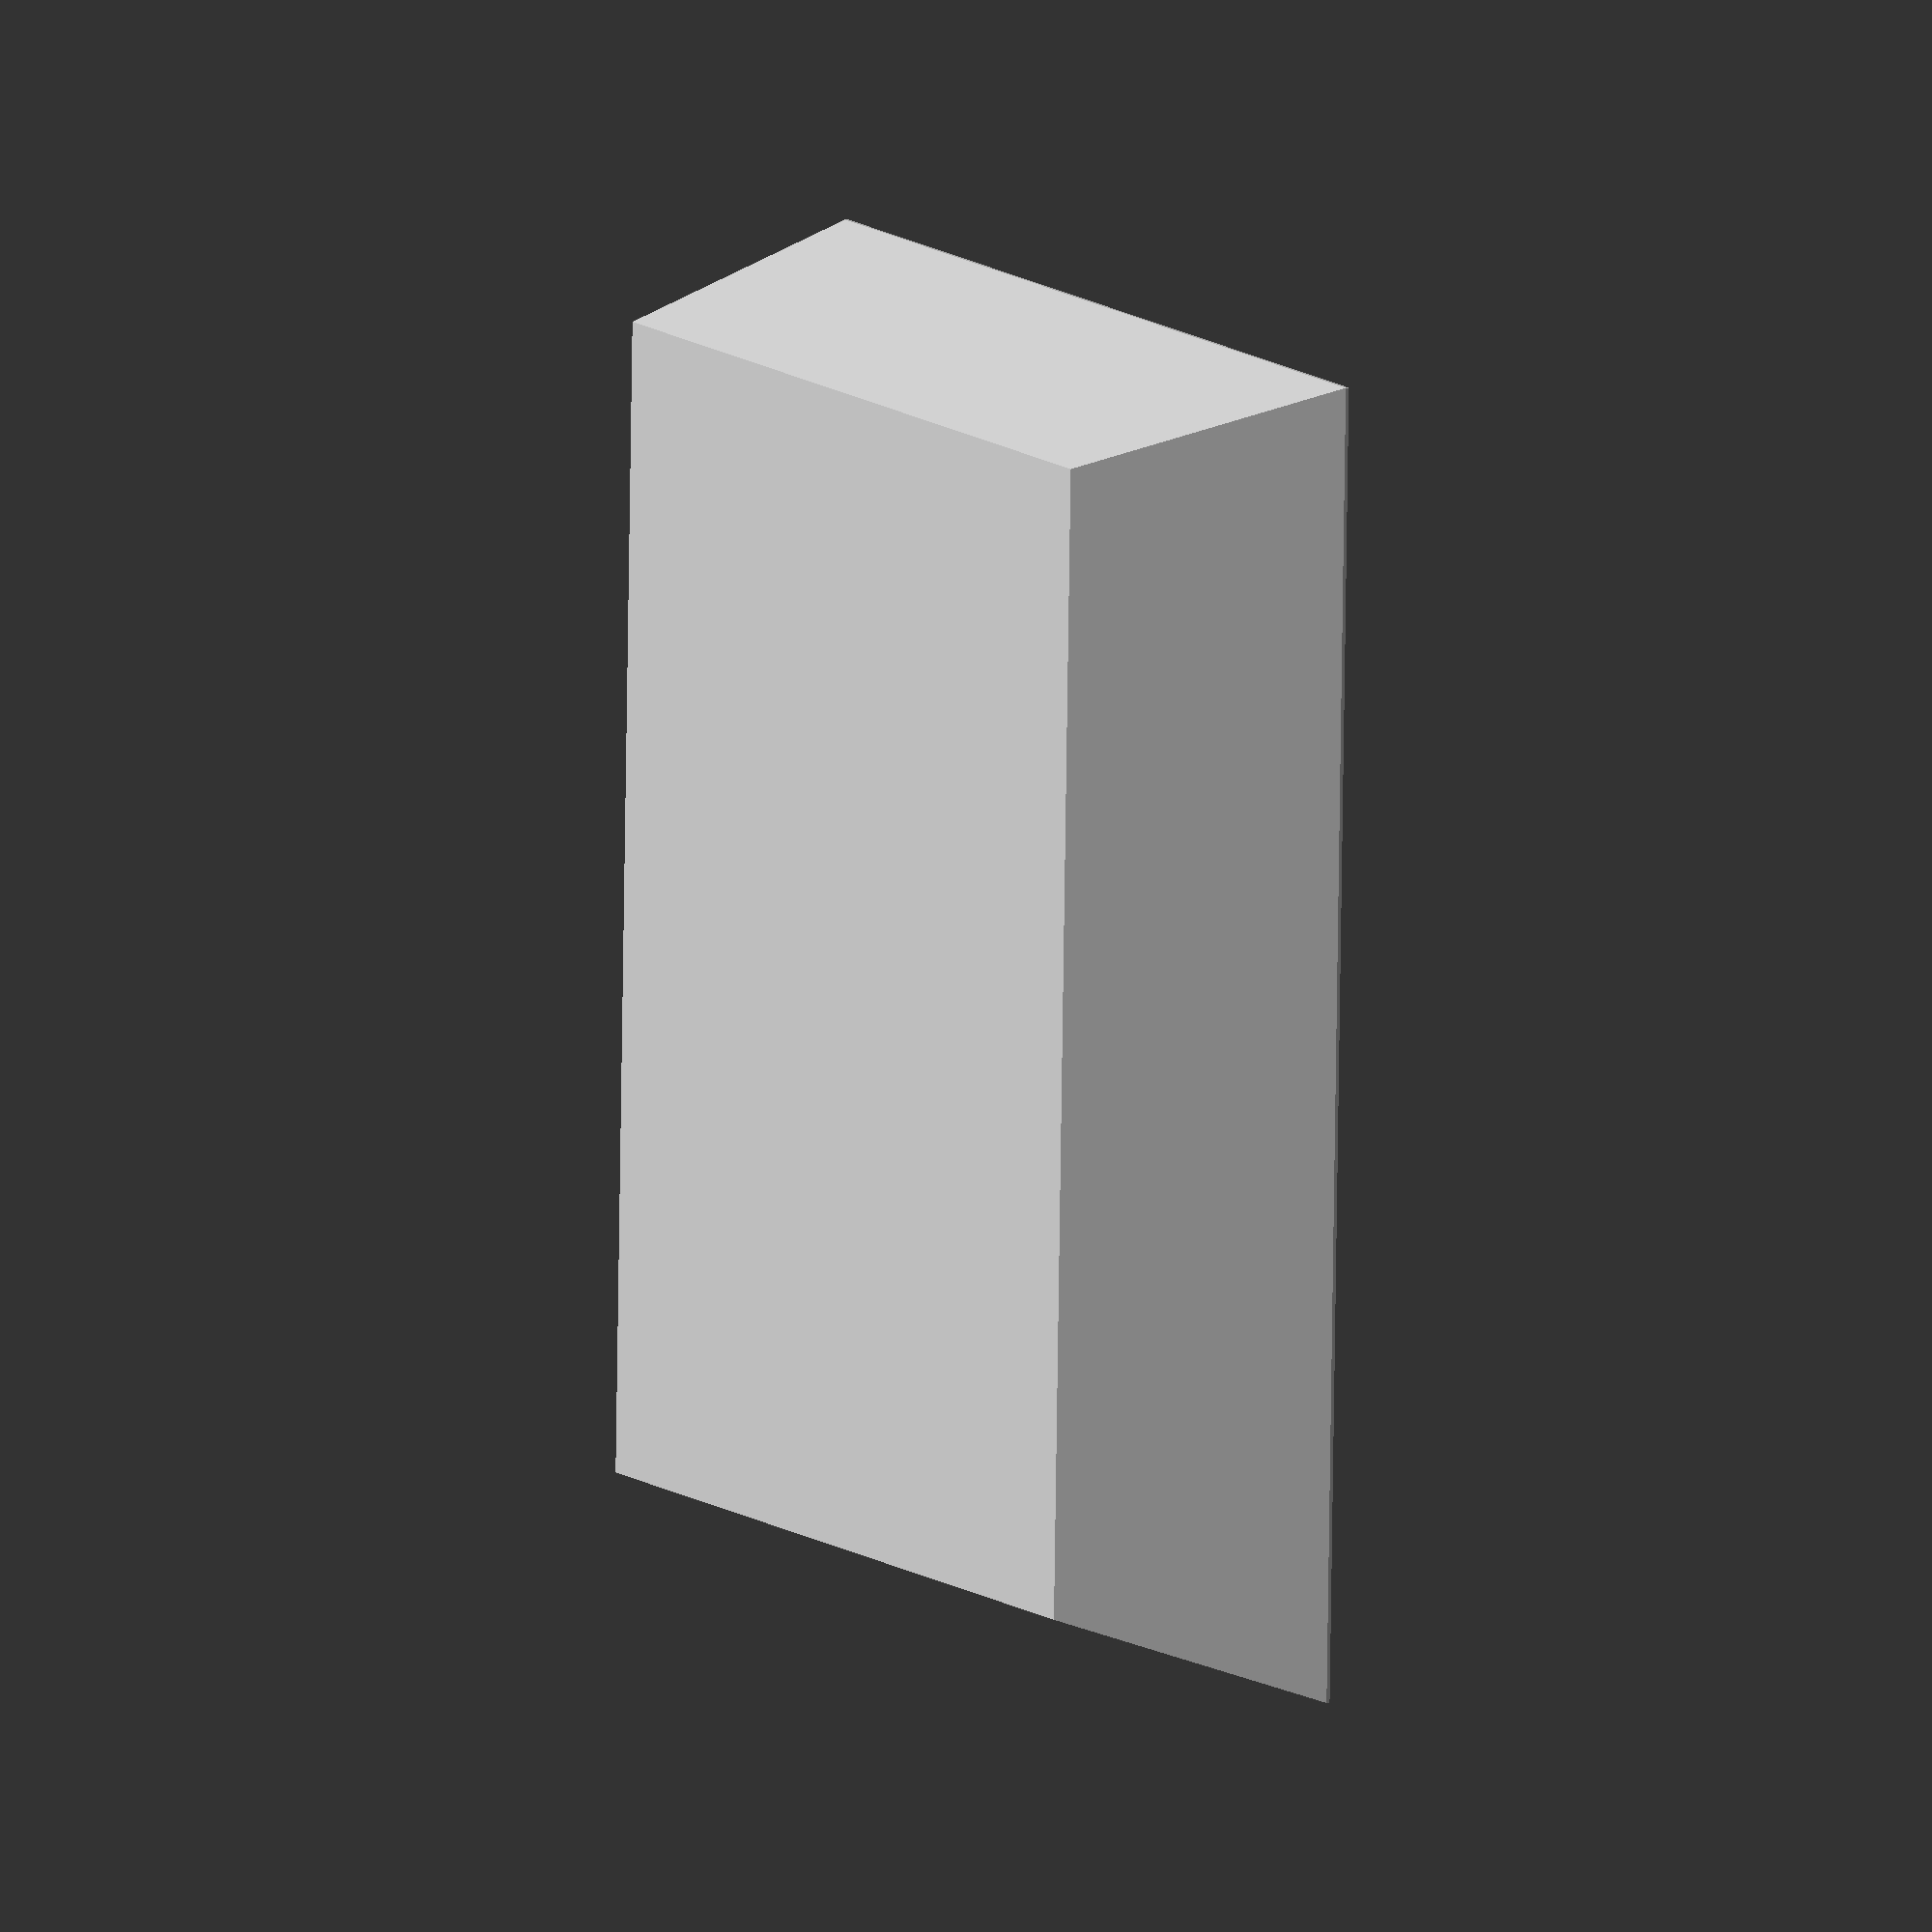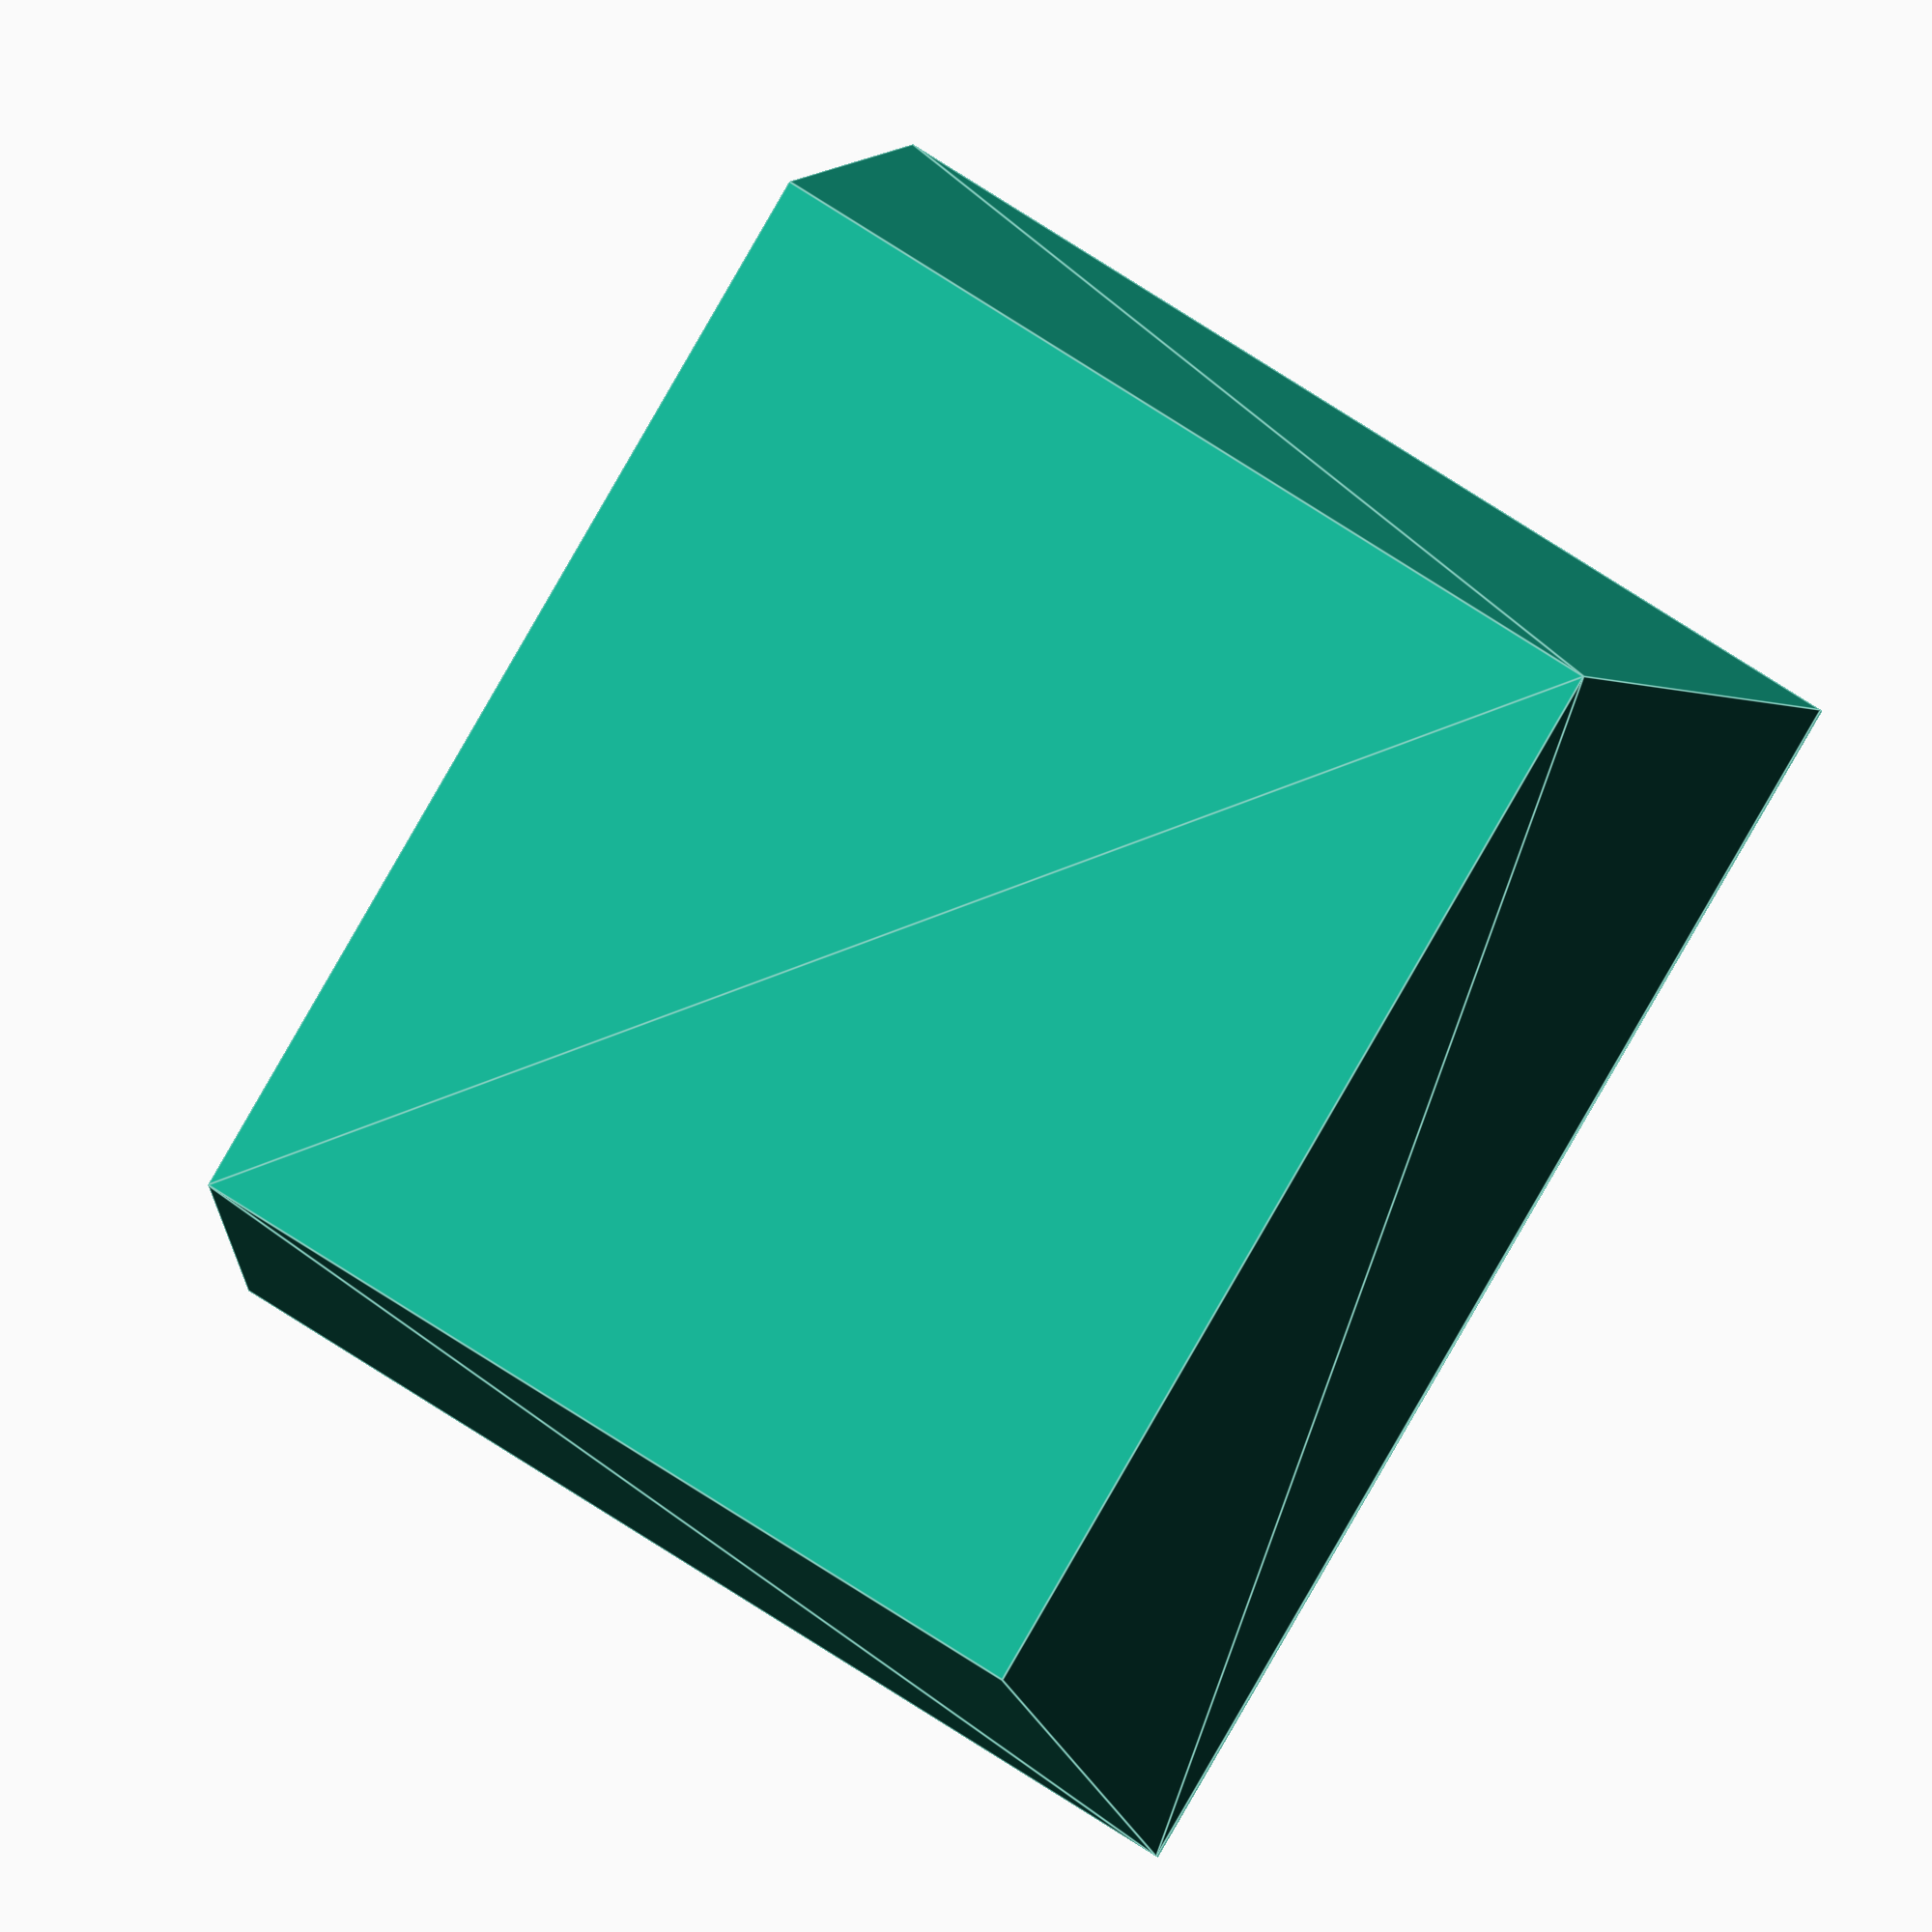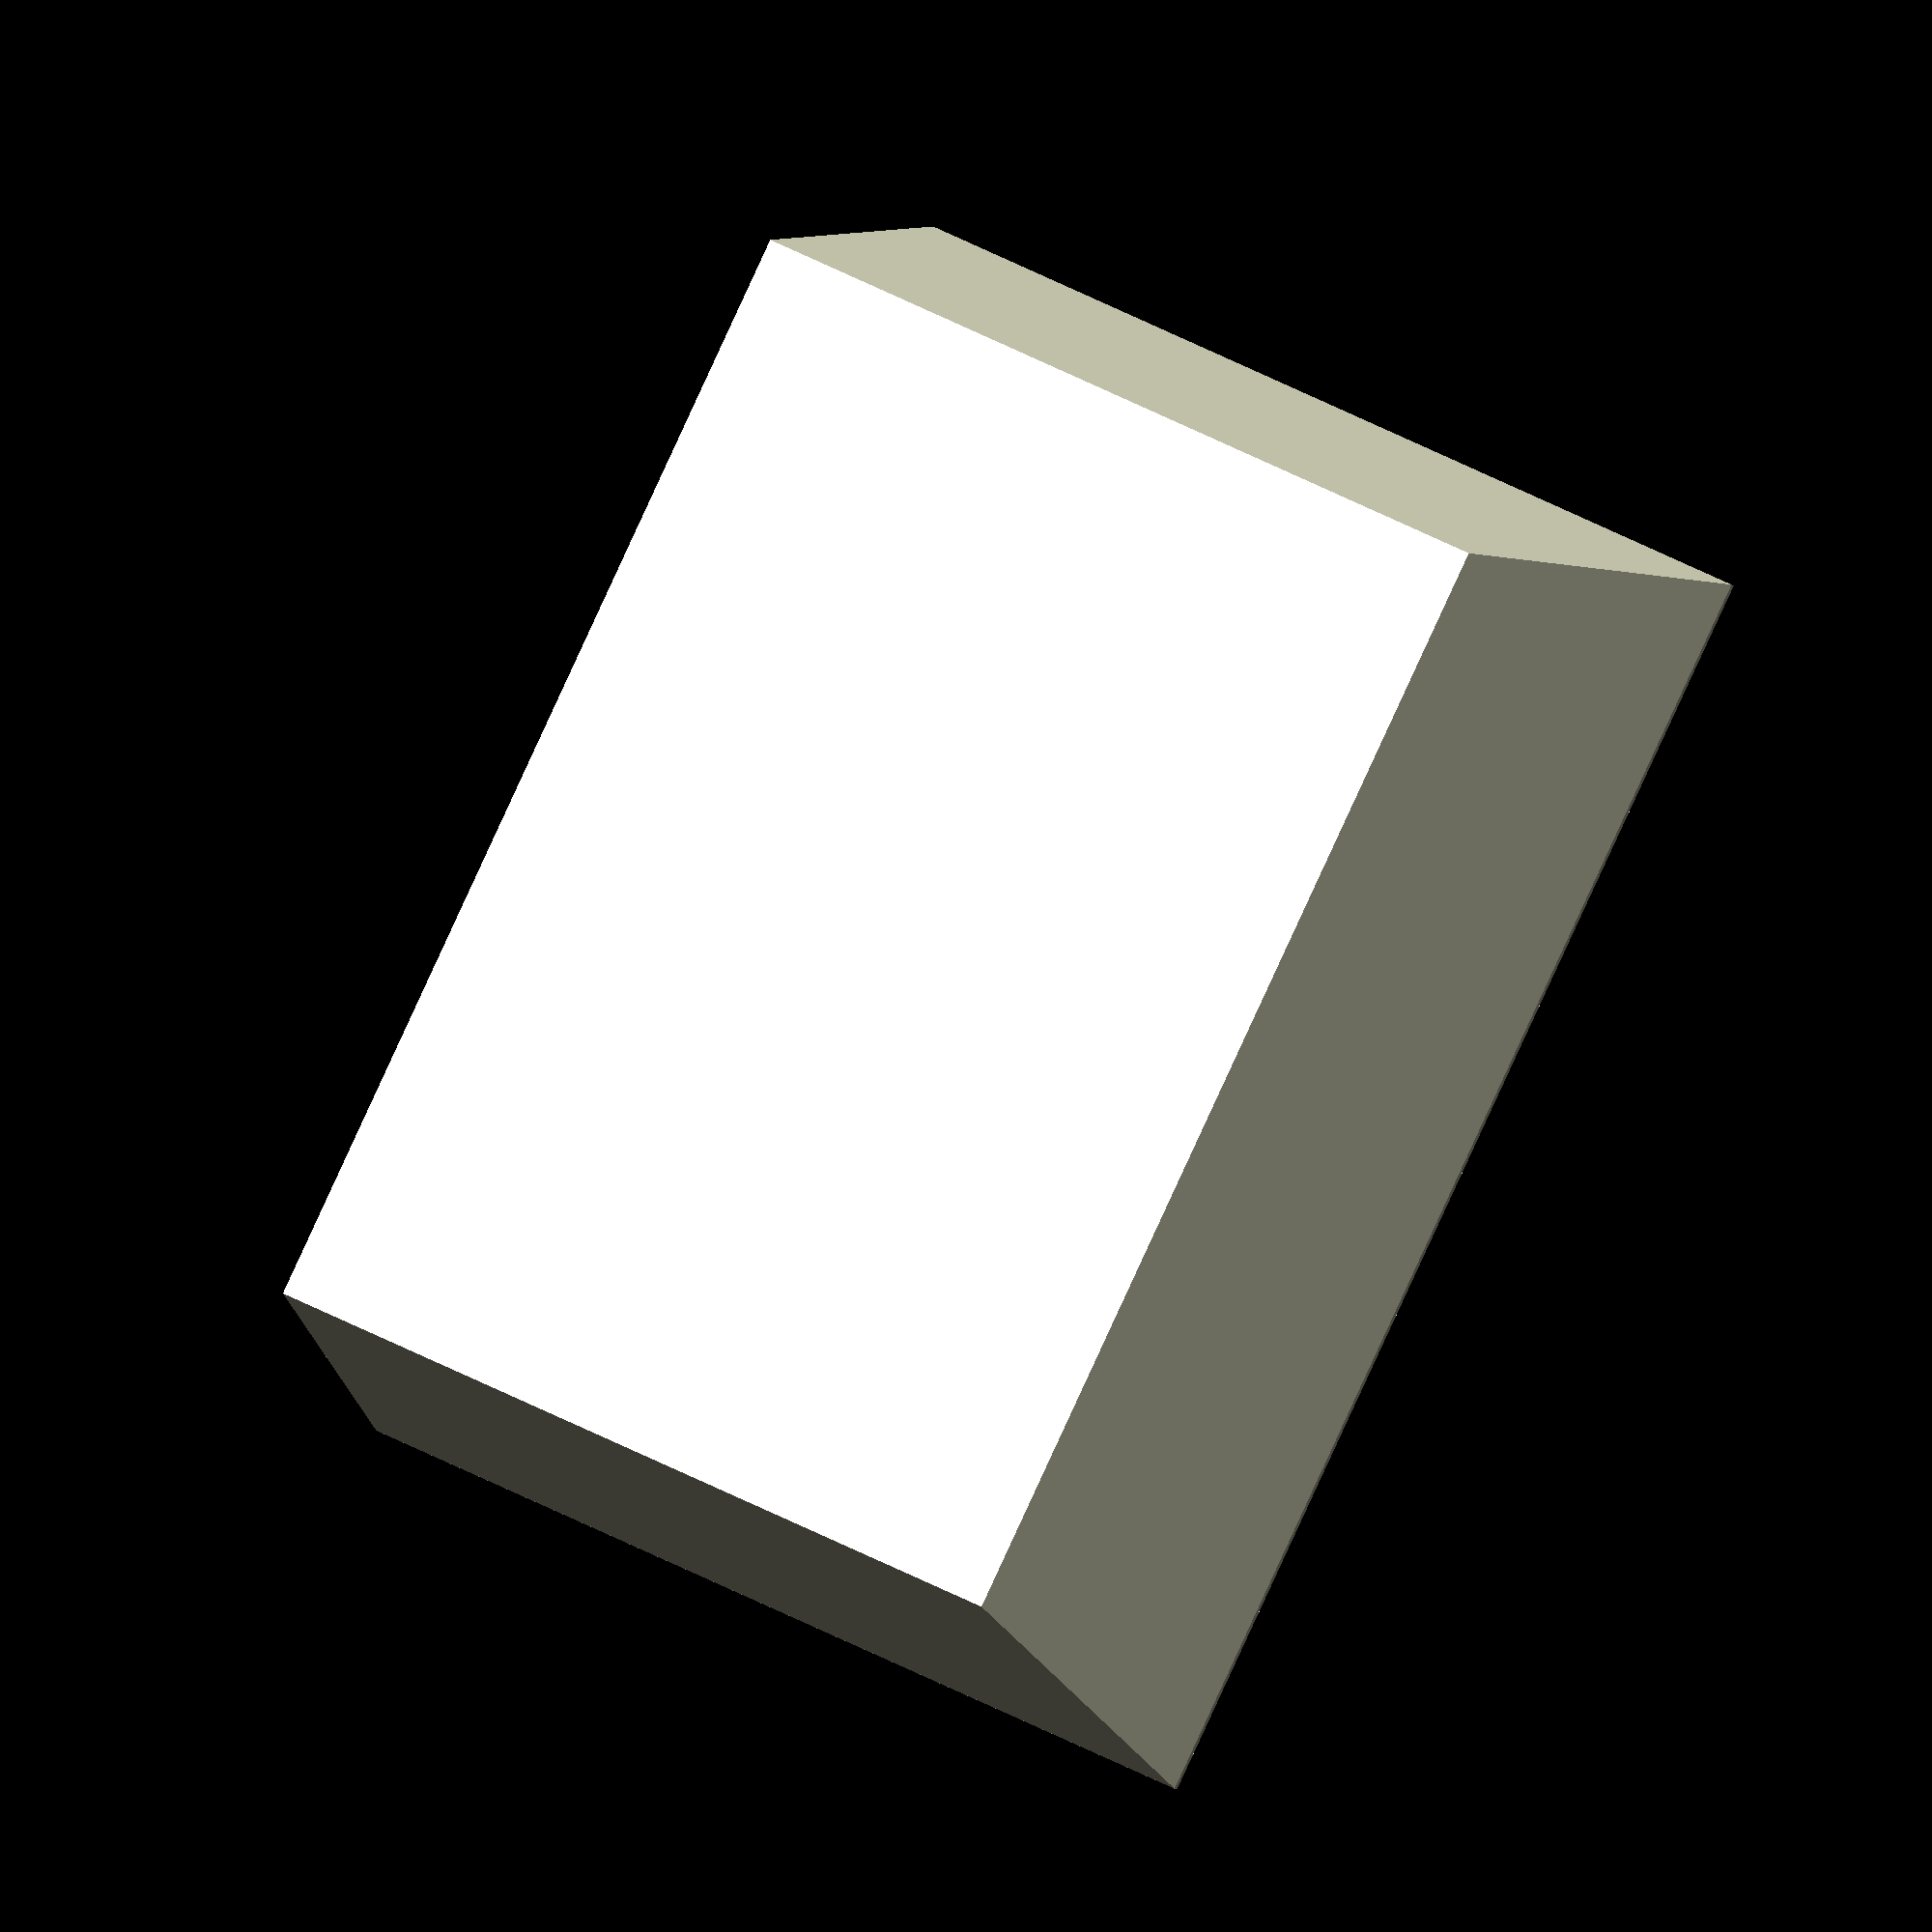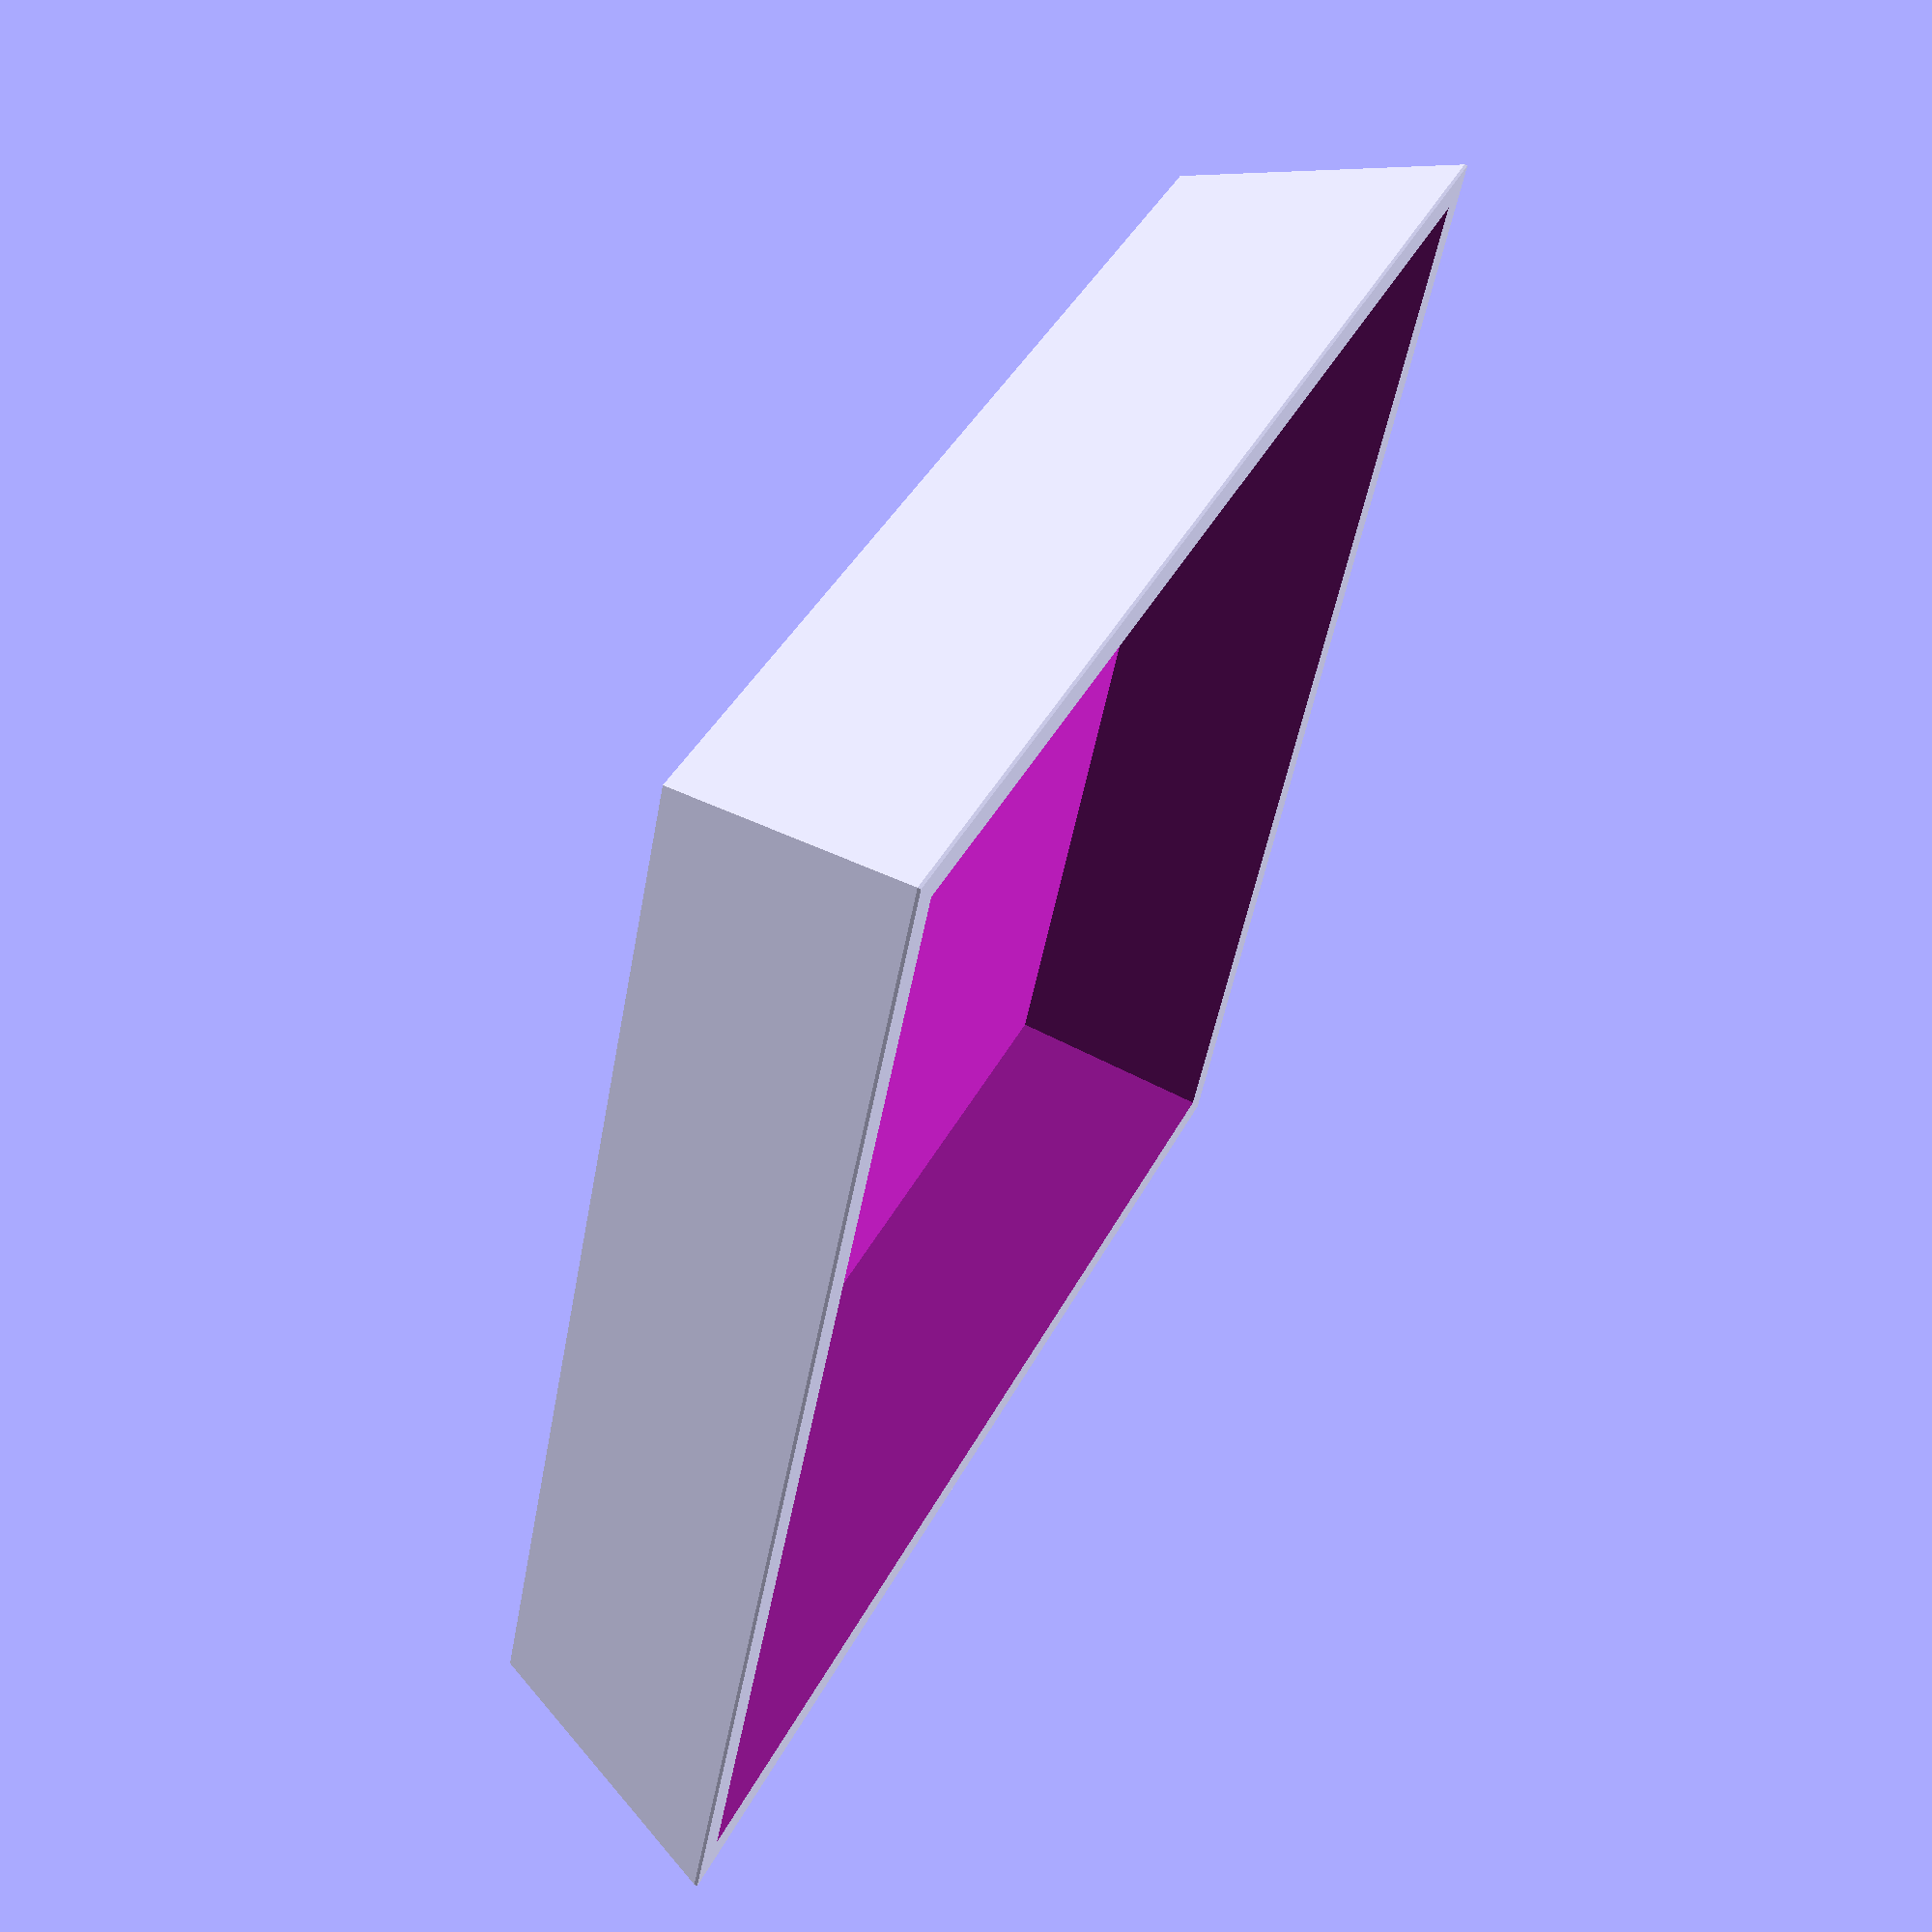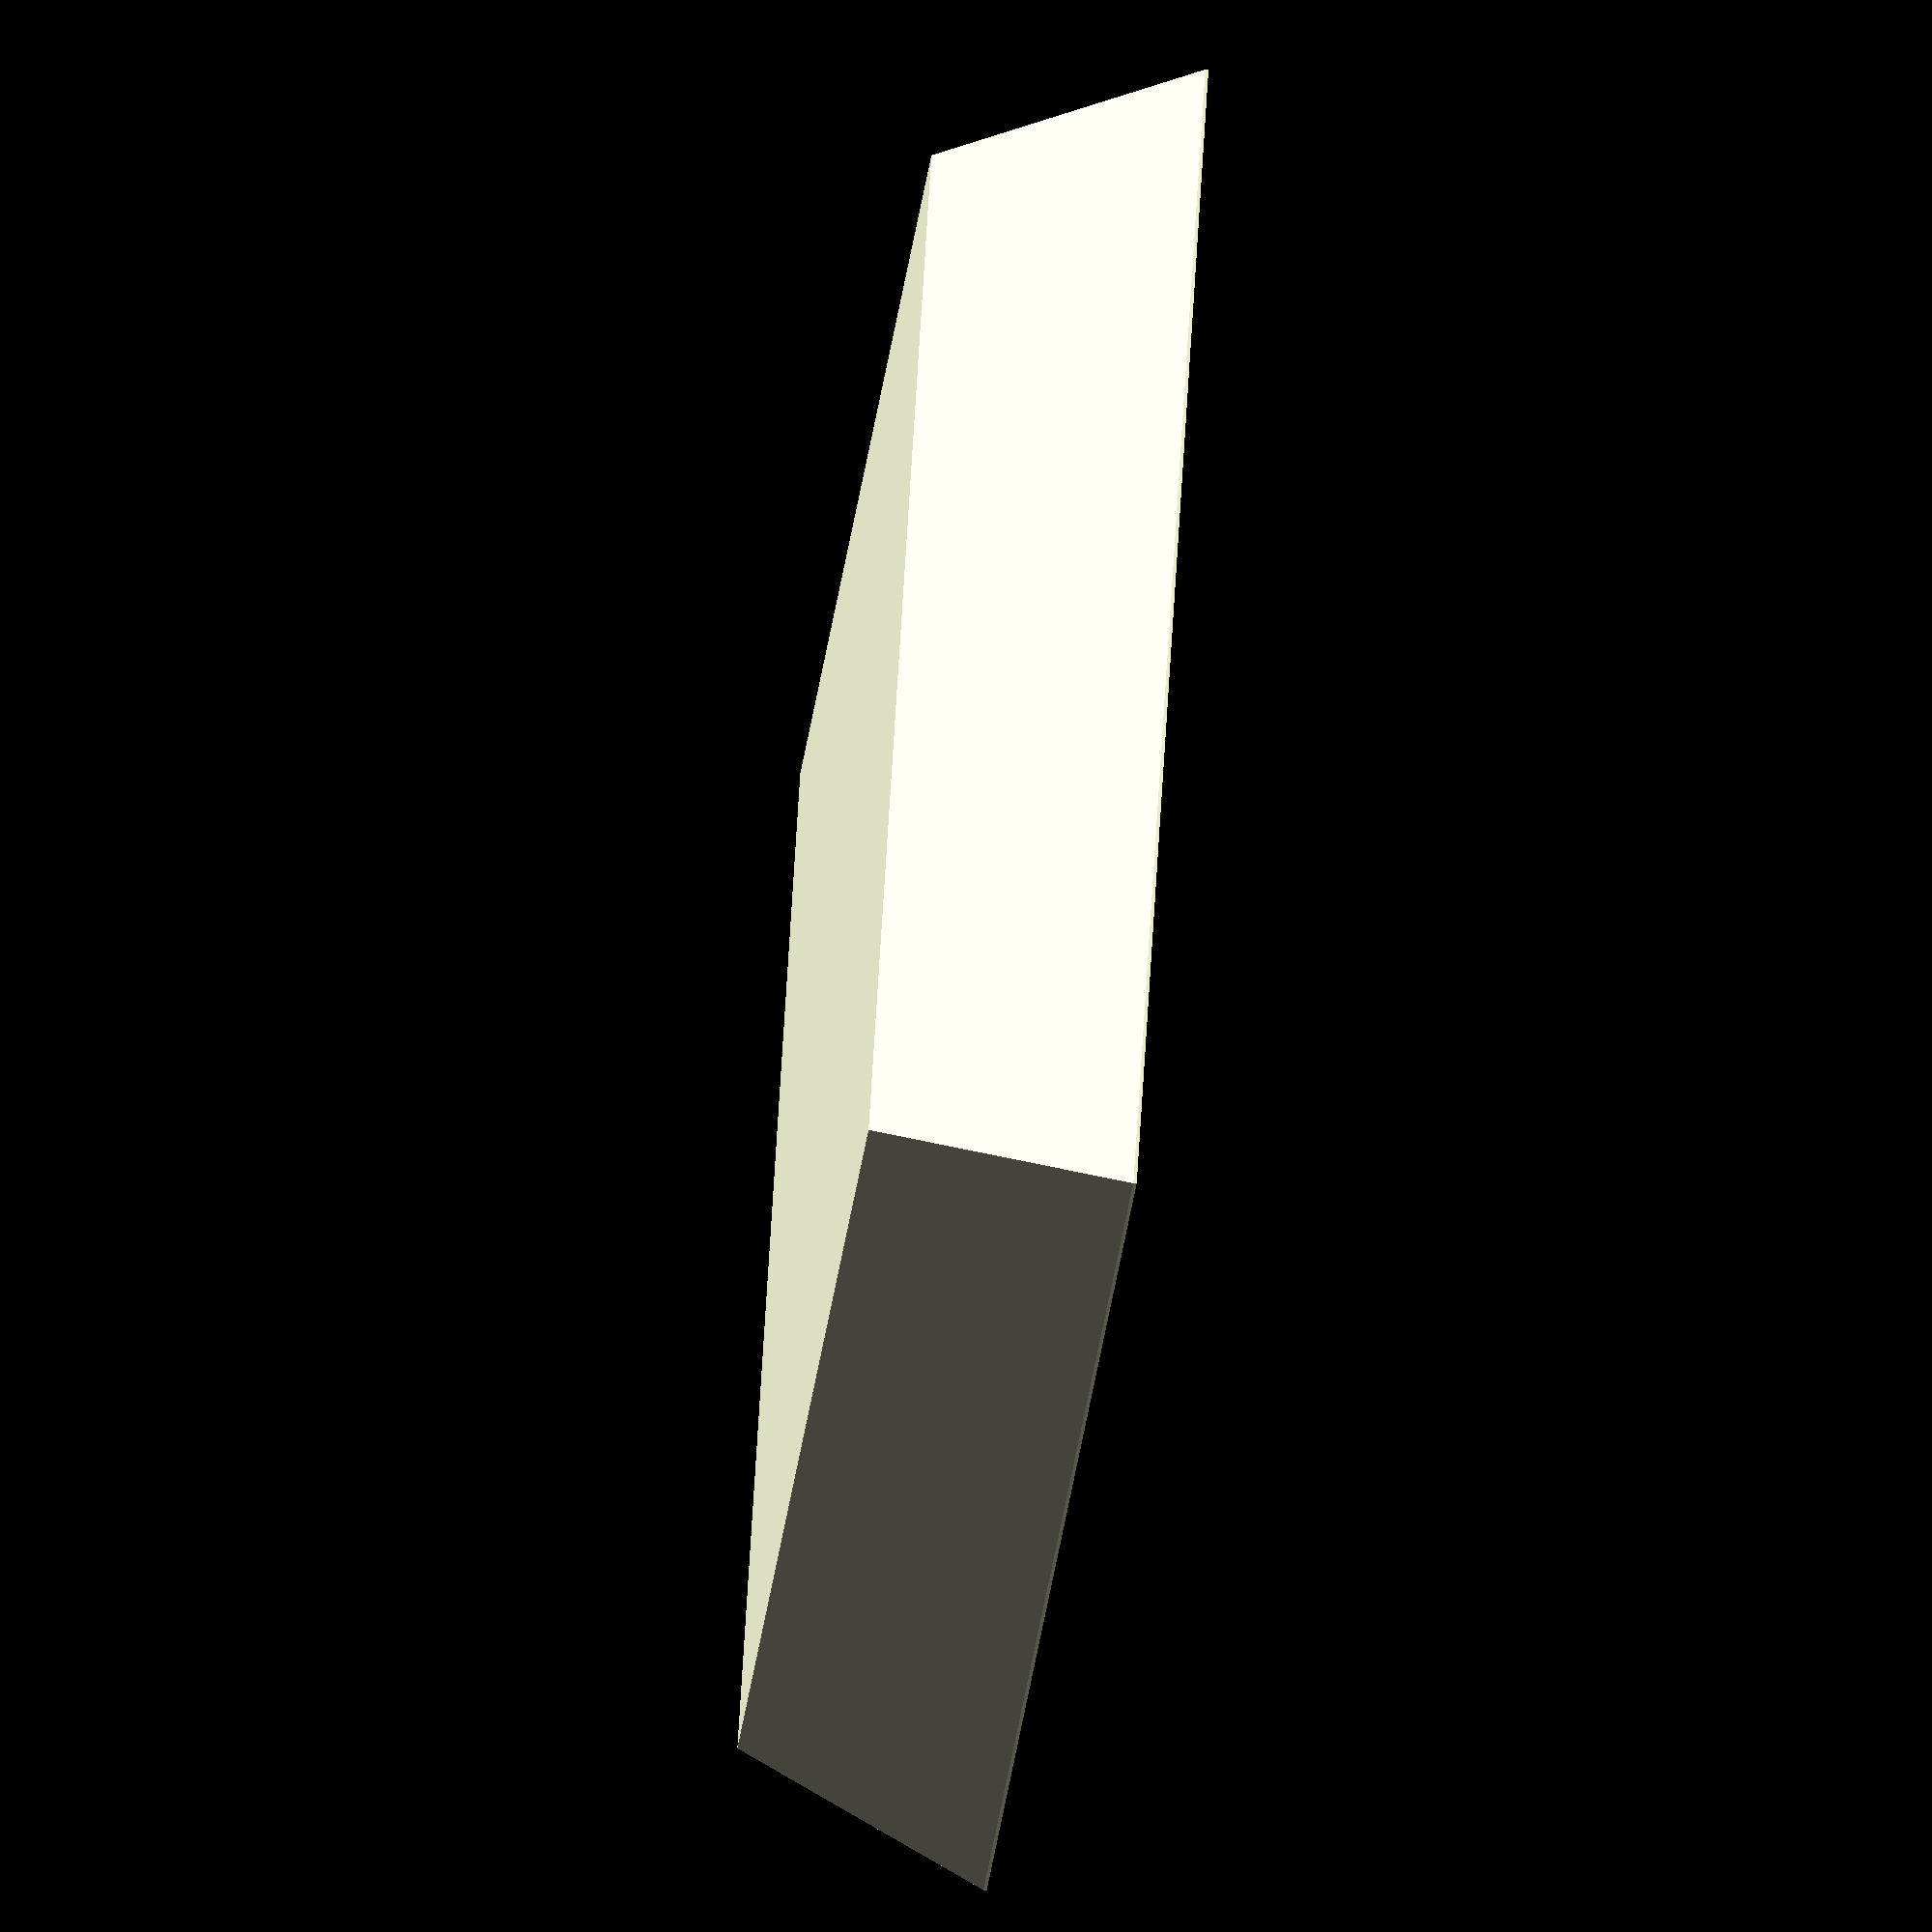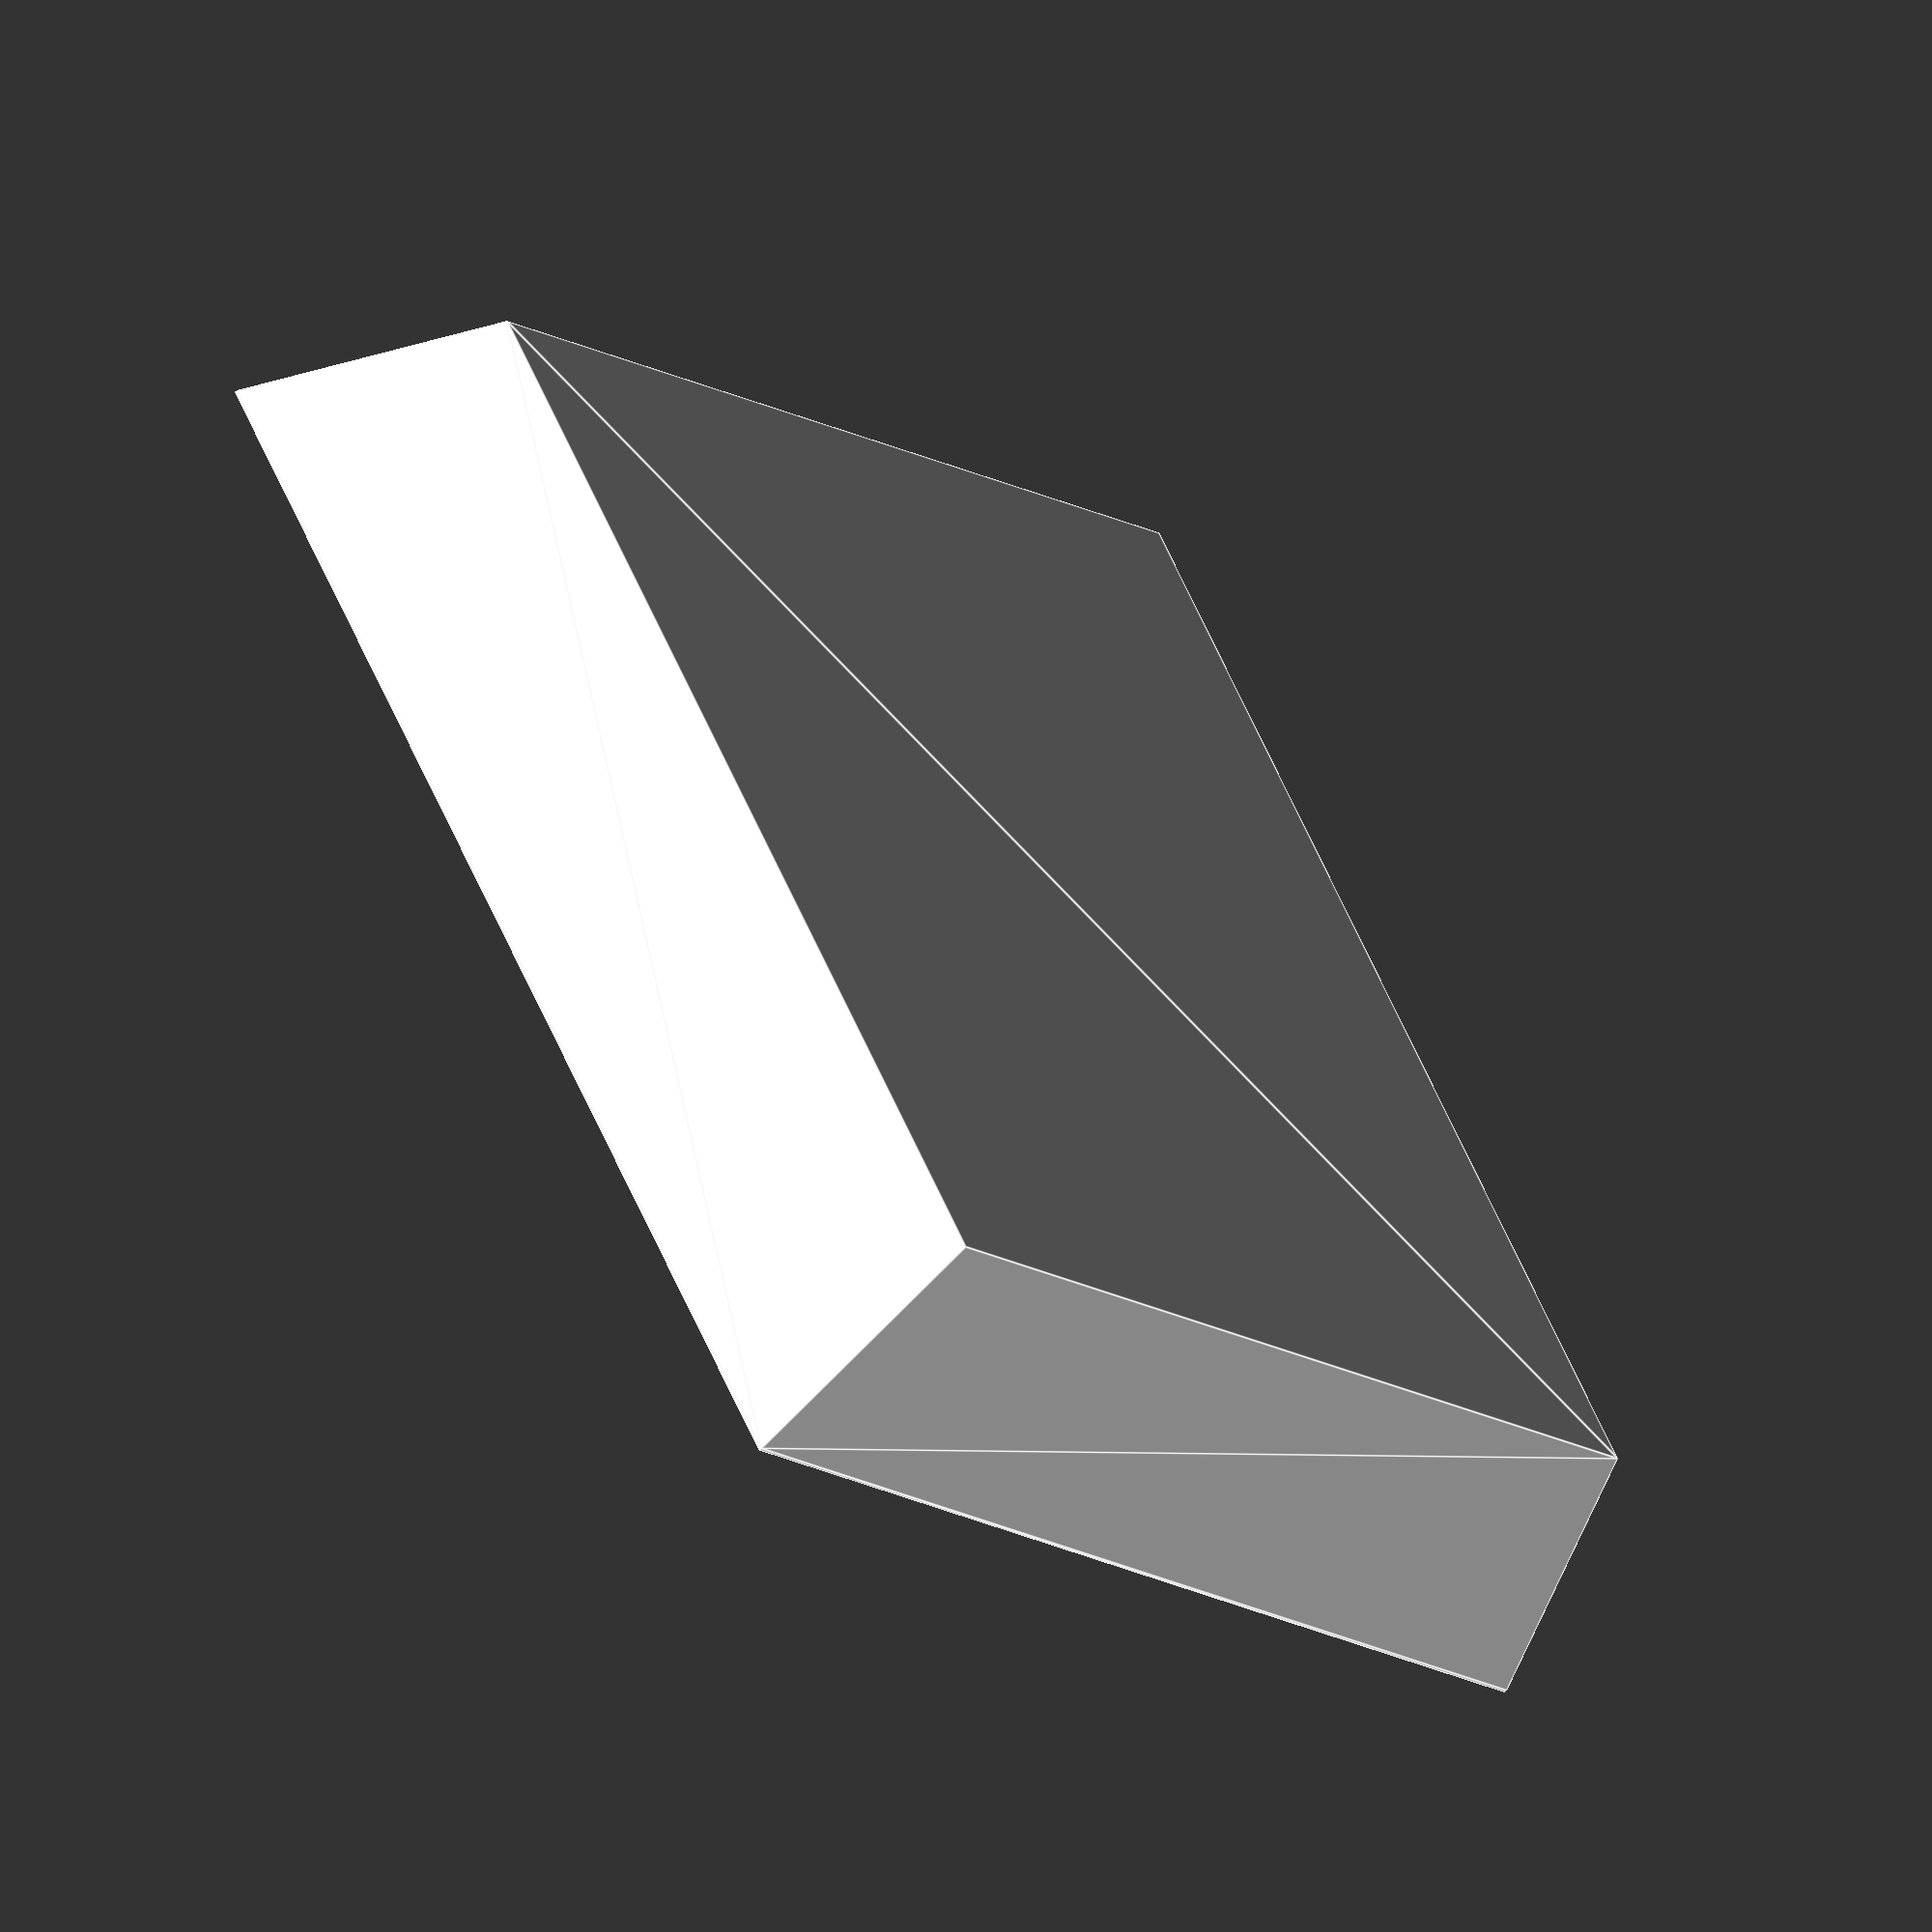
<openscad>
// vim:ts=4:sw=4:sts=4:et:ai:fdm=marker
//
// Small tray made for mixing epoxy for smaller jobs. Print in any colour or filament, although
// some say it's wise to avoid PLA since epoxy gets hot, but then, you hardly use these again
// anyway.
//
// Written by Roy Sigurd Karlsbakk <roy@karlsbakk.net> in August 2025 with some good help
// from perplexity.ai to do the trapezoid stuff, which I didn't understand. It couldn't fix the
// rest, like making the bottom thicker and fixing the code.
//
// Licensed under Creative Commons BY-NC-SA v4.0 or later. Please see
// https://creativecommons.org/licenses/by-nc-sa/4.0/ for details.

// Parameters
wall_thickness = 1;
height = 8;
top_size = 40;
bottom_size = 35;
extra_bottom_thickness = 1;
bugfix = $preview ? .1 : 0;

// Outer shell with absolute coordinates (origin at bottom corner)
module trapezoid_shell(top_len, bottom_len, height) {
    hull() {
        // Bottom square at z = bottom_thickness (starting just above bottom plate)
        linear_extrude(0.1) {
            square([bottom_len, bottom_len]);
        }
        // Top square at z = height, properly aligned over bottom
        translate([(bottom_len - top_len)/2, (bottom_len - top_len)/2, height]) {
            linear_extrude(0.1) {
                square([top_len, top_len]);
            }
        }
    }
}

// Inner void to subtract (create hollow)
module inner_void(inner_top, inner_bottom) {
    hull() {
        translate([wall_thickness, wall_thickness, wall_thickness+extra_bottom_thickness]) {
            linear_extrude(0.1) {
                square([inner_bottom, inner_bottom]);
            }
        }
        translate([(inner_bottom - inner_top)/2 + wall_thickness, (inner_bottom - inner_top)/2 + wall_thickness, height]) {
            linear_extrude(0.1) {
                square([inner_top, inner_top]);
            }
        }
    }
}

// Final shape
difference() {
    trapezoid_shell(top_size, bottom_size, height-bugfix);
    
    inner_top = top_size - 2 * wall_thickness;
    inner_bottom = bottom_size - 2 * wall_thickness;
    inner_void(inner_top, inner_bottom);
}


</openscad>
<views>
elev=174.5 azim=177.8 roll=292.2 proj=o view=solid
elev=18.3 azim=53.8 roll=212.0 proj=o view=edges
elev=206.0 azim=55.1 roll=317.2 proj=o view=solid
elev=297.0 azim=23.0 roll=296.2 proj=p view=solid
elev=58.2 azim=244.4 roll=262.8 proj=o view=solid
elev=236.8 azim=35.1 roll=46.6 proj=o view=edges
</views>
